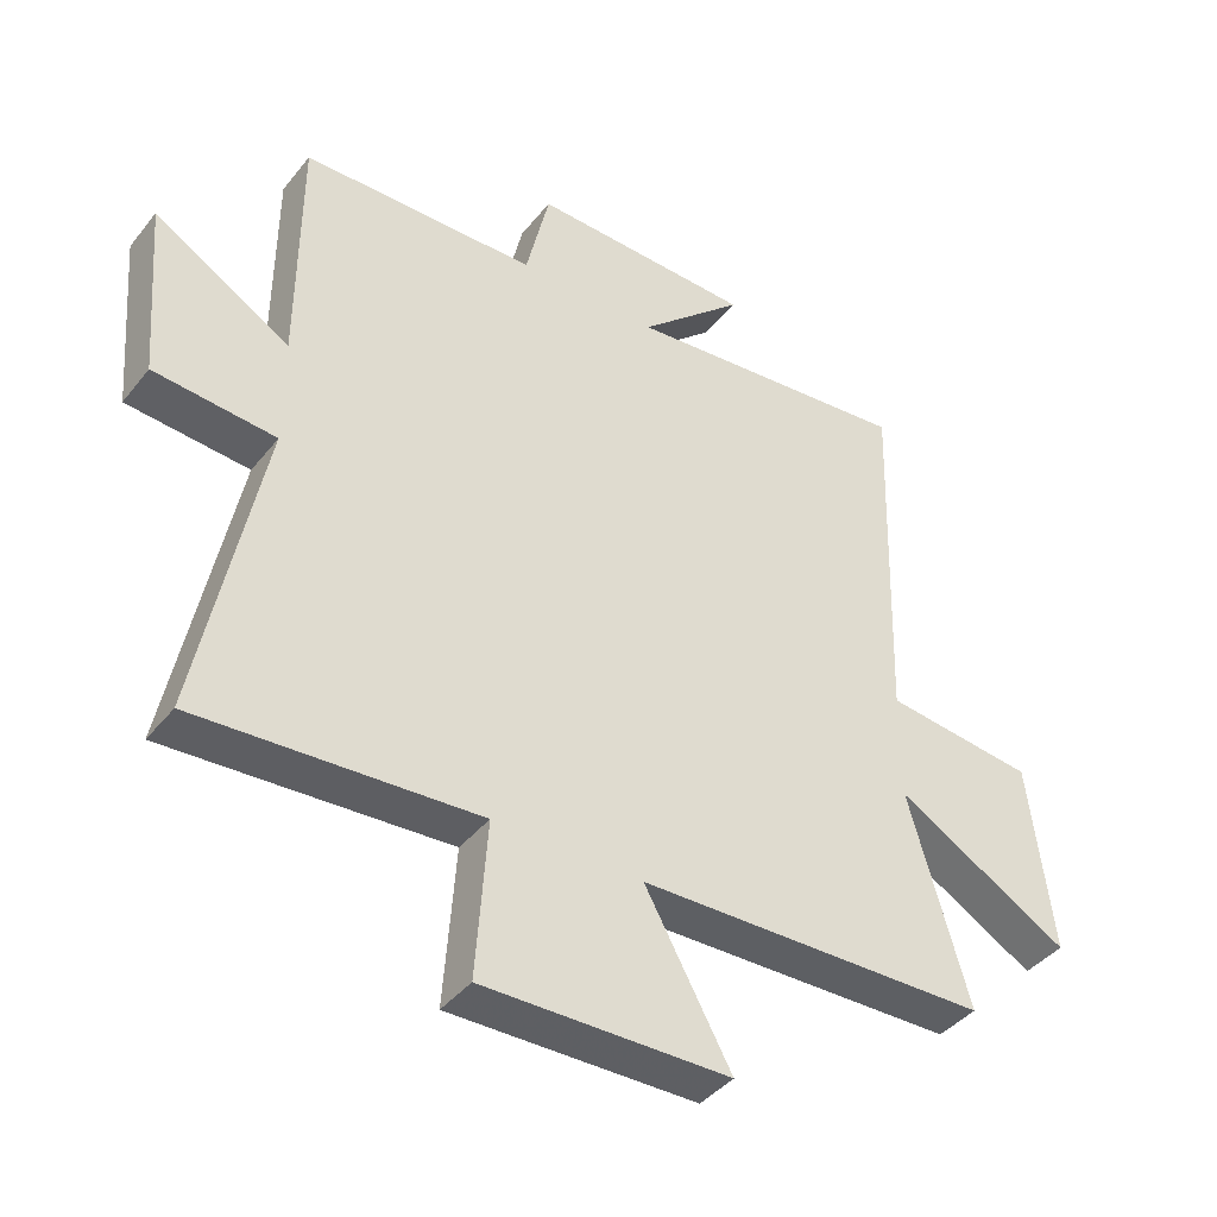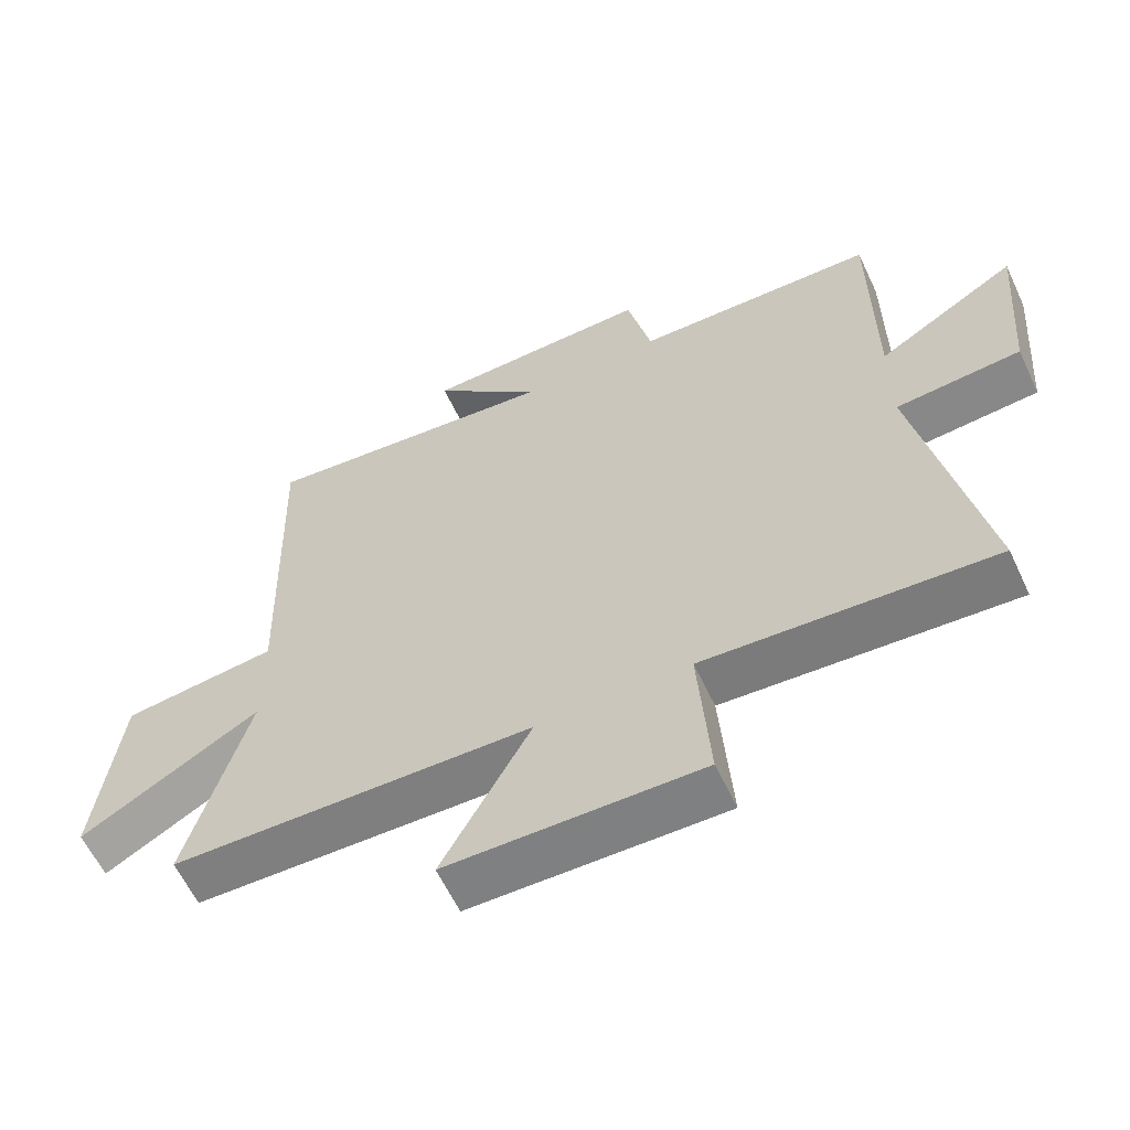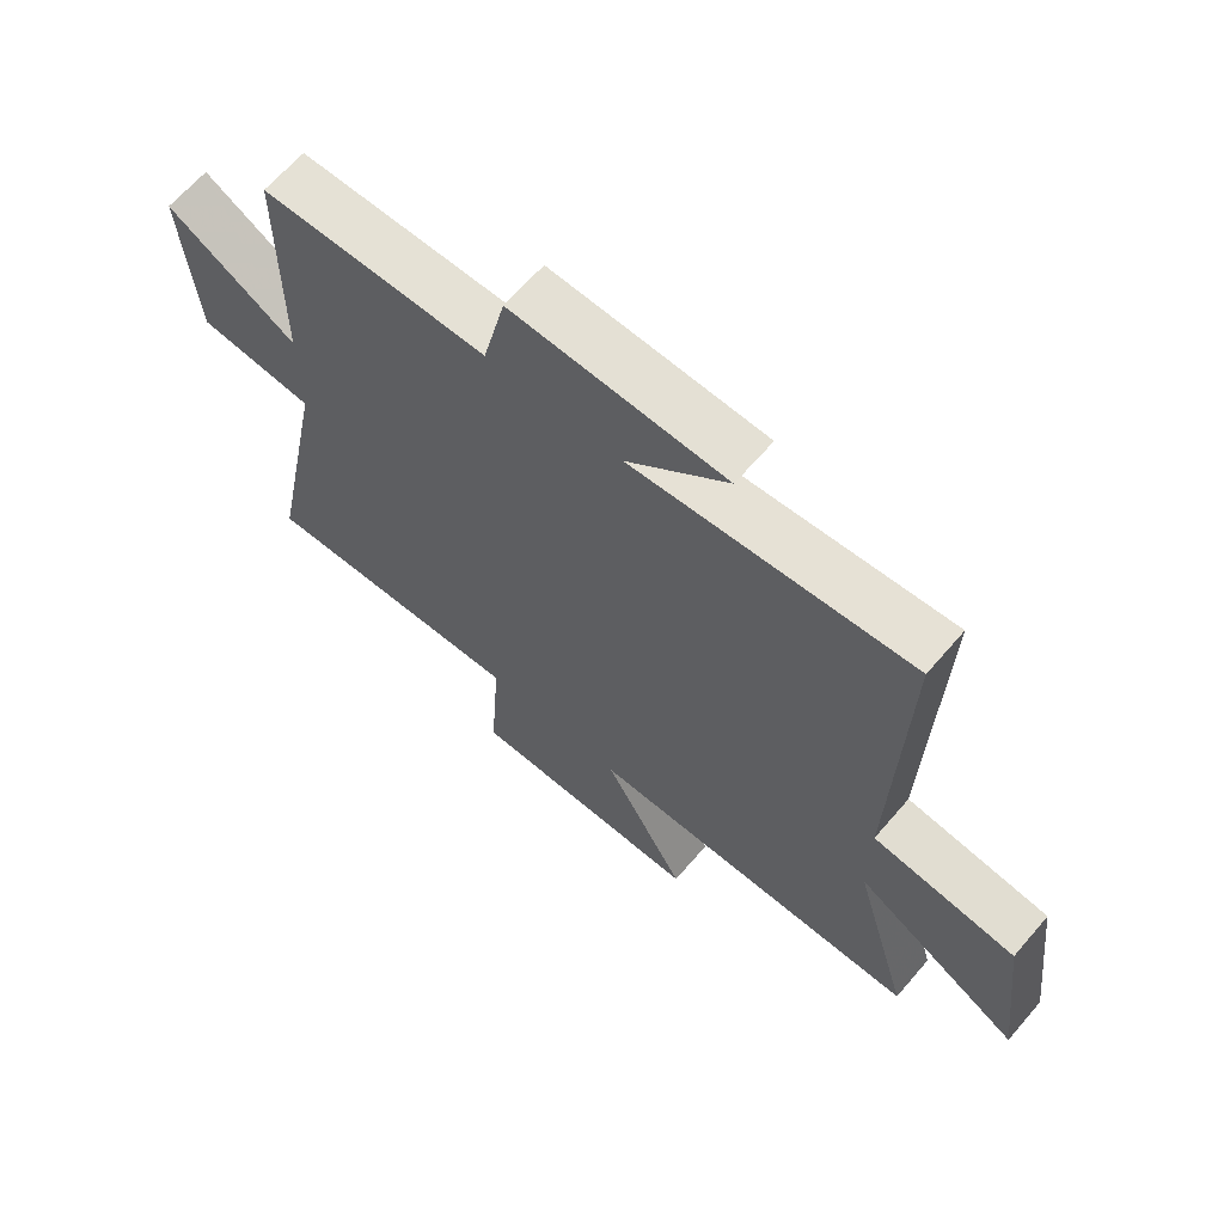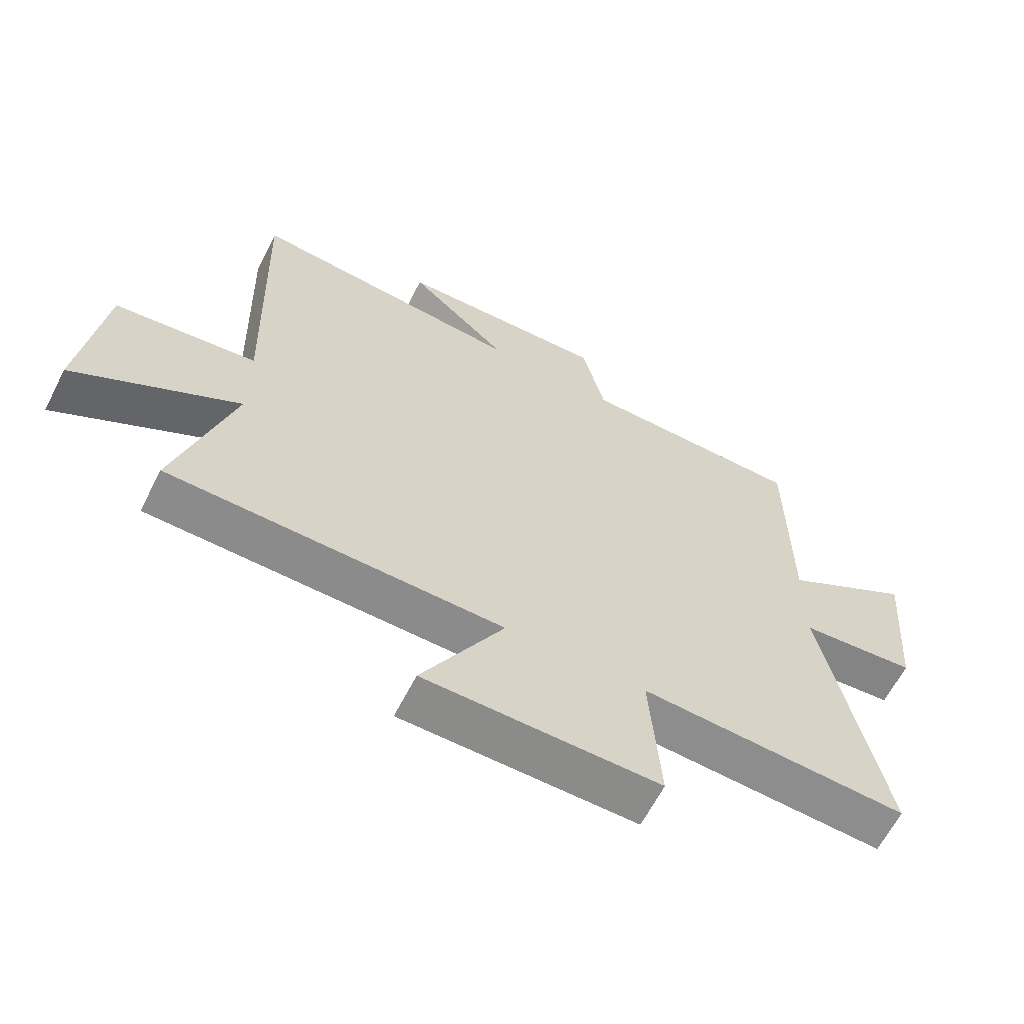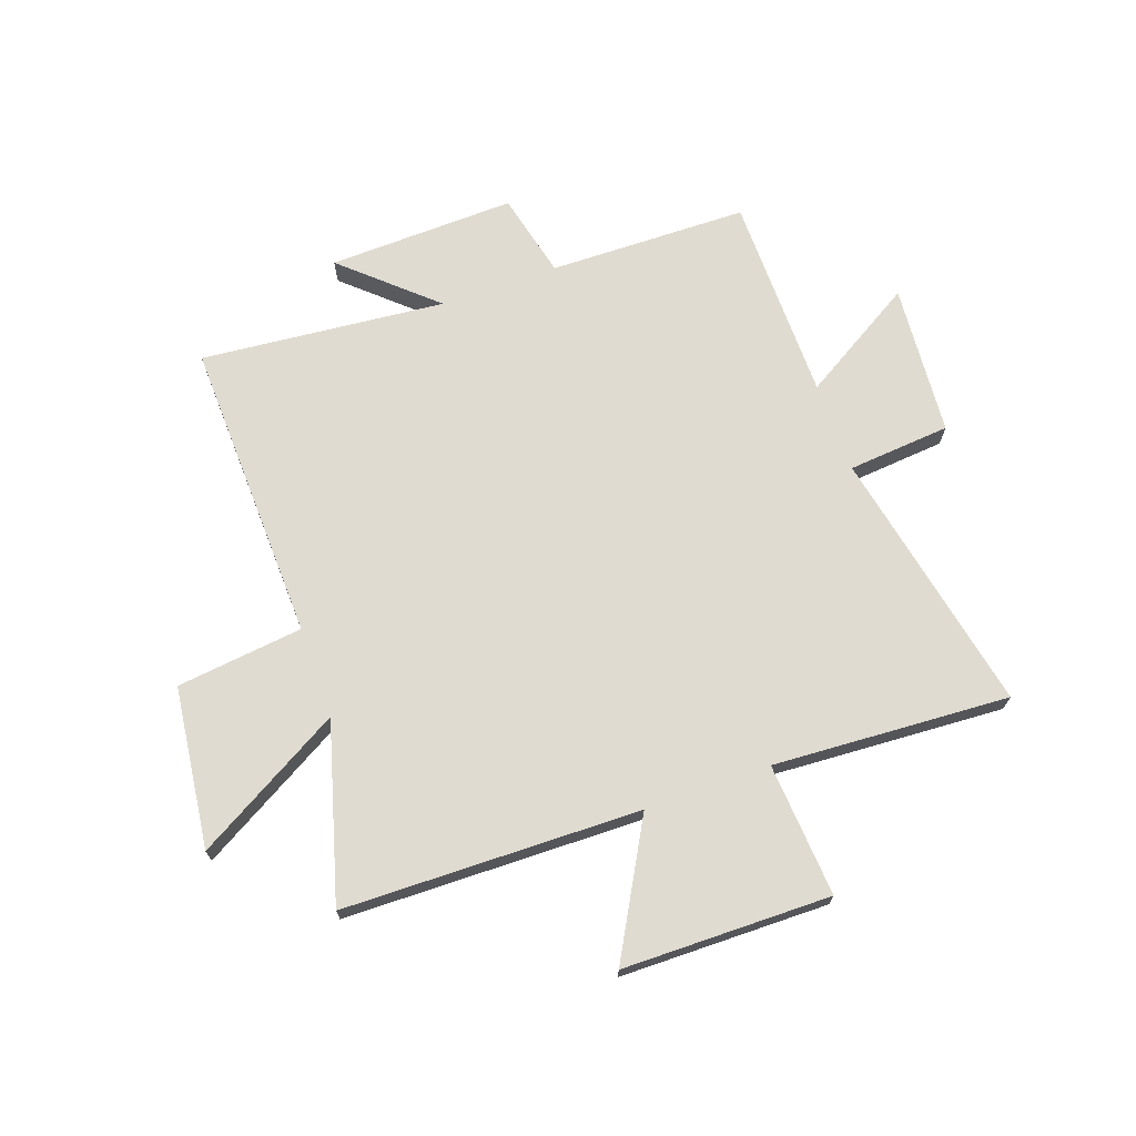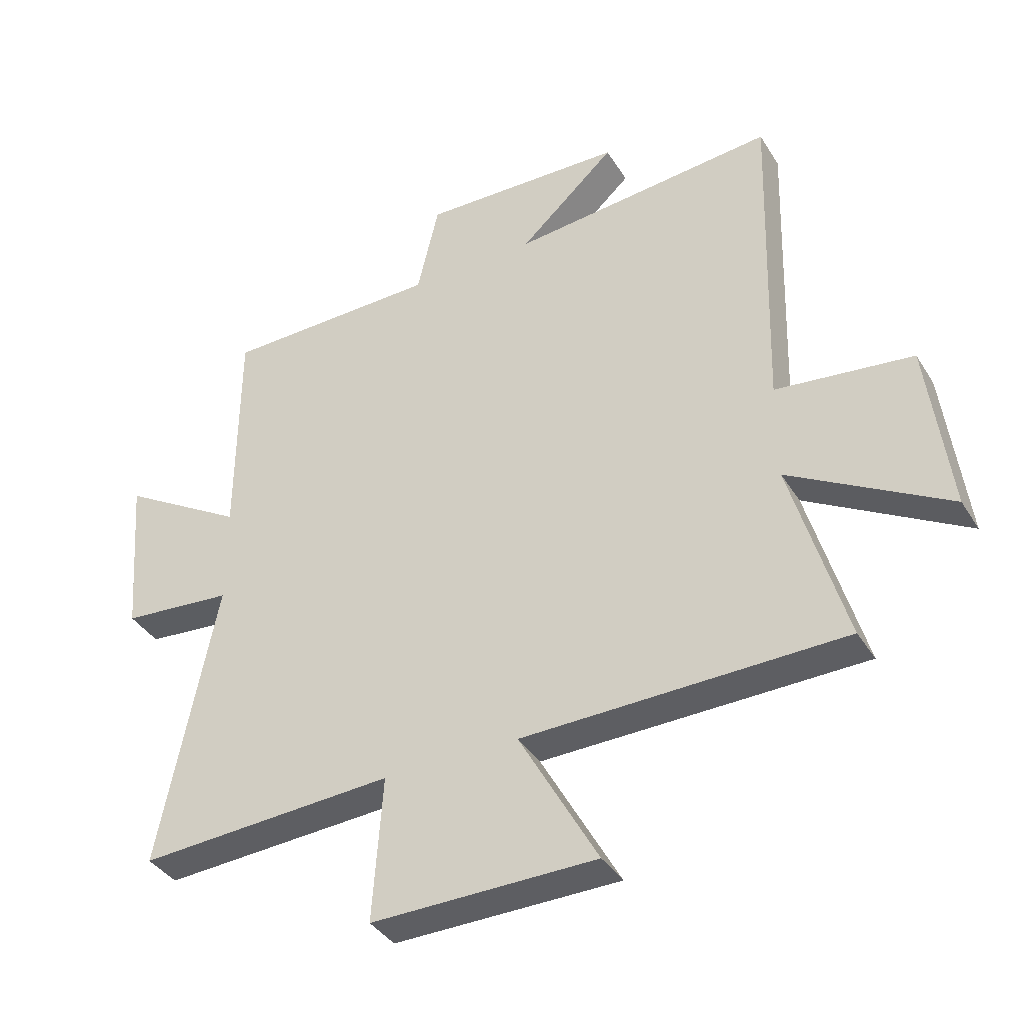
<metadata>
{"format":"obj","ext":"obj","renderer":"f3d","projection":"perspective","resolution":1024,"background":"white","views":[{"elev":-40.9,"azim":-34.8,"up":"+Z"},{"elev":-60.3,"azim":-154.9,"up":"+Z"},{"elev":65.3,"azim":40.7,"up":"+Z"},{"elev":-63.5,"azim":152.9,"up":"+Z"},{"elev":69.9,"azim":160.4,"up":"+Y"},{"elev":-38.1,"azim":28.4,"up":"+Z"}]}
</metadata>
<code>
v -0.498 0.07 0.494
v -0.139 0.07 0.5
v -0.103 0.07 0.655
v 0.235 0.07 0.645
v 0.075 0.07 0.5
v 0.516 0.07 0.542
v 0.5 0.07 -0.006
v 0.728 0.07 -0.033
v 0.764 0.07 -0.323
v 0.5 0.07 -0.172
v 0.591 0.07 -0.49
v 0.057 0.07 -0.5
v 0.188 0.07 -0.736
v -0.186 0.07 -0.74
v -0.169 0.07 -0.5
v -0.595 0.07 -0.525
v -0.5 0.07 -0.046
v -0.685 0.07 -0.03
v -0.707 0.07 0.244
v -0.5 0.07 0.12
v -0.498 0 0.494
v -0.139 0 0.5
v -0.103 0 0.655
v 0.235 0 0.645
v 0.075 0 0.5
v 0.516 0 0.542
v 0.5 0 -0.006
v 0.728 0 -0.033
v 0.764 0 -0.323
v 0.5 0 -0.172
v 0.591 0 -0.49
v 0.057 0 -0.5
v 0.188 0 -0.736
v -0.186 0 -0.74
v -0.169 0 -0.5
v -0.595 0 -0.525
v -0.5 0 -0.046
v -0.685 0 -0.03
v -0.707 0 0.244
v -0.5 0 0.12
f 17 18 19 20
f 17 20 1 2
f 15 16 17 2
f 12 13 14 15
f 10 11 12 15
f 10 15 2 3
f 7 8 9 10
f 7 10 3
f 5 6 7
f 5 7 3
f 3 4 5
f 40 39 38 37
f 22 21 40 37
f 22 37 36 35
f 35 34 33 32
f 35 32 31 30
f 23 22 35 30
f 30 29 28 27
f 23 30 27
f 27 26 25
f 23 27 25
f 25 24 23
f 1 21 22 2
f 2 22 23 3
f 3 23 24 4
f 4 24 25 5
f 5 25 26 6
f 6 26 27 7
f 7 27 28 8
f 8 28 29 9
f 9 29 30 10
f 10 30 31 11
f 11 31 32 12
f 12 32 33 13
f 13 33 34 14
f 14 34 35 15
f 15 35 36 16
f 16 36 37 17
f 17 37 38 18
f 18 38 39 19
f 19 39 40 20
f 20 40 21 1

</code>
